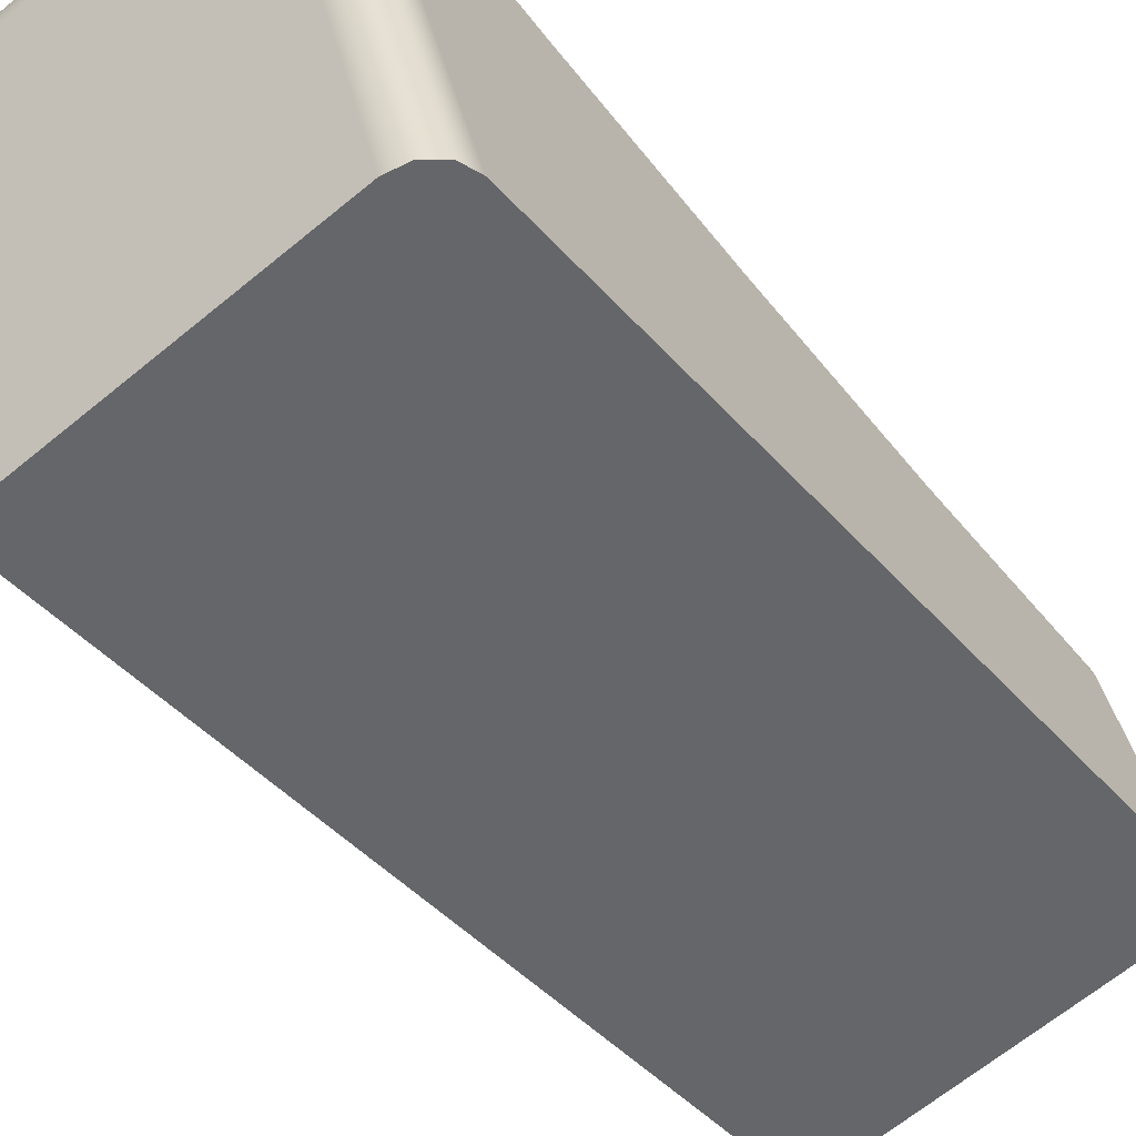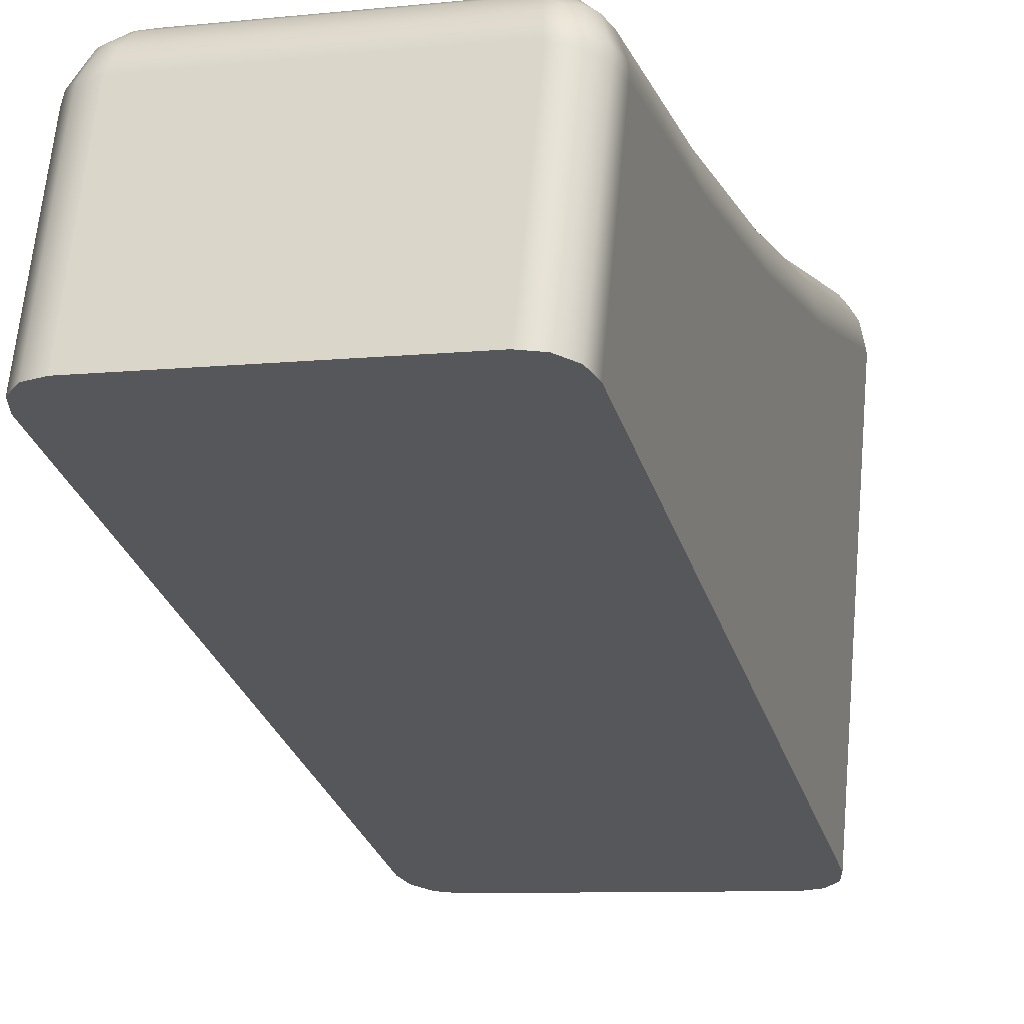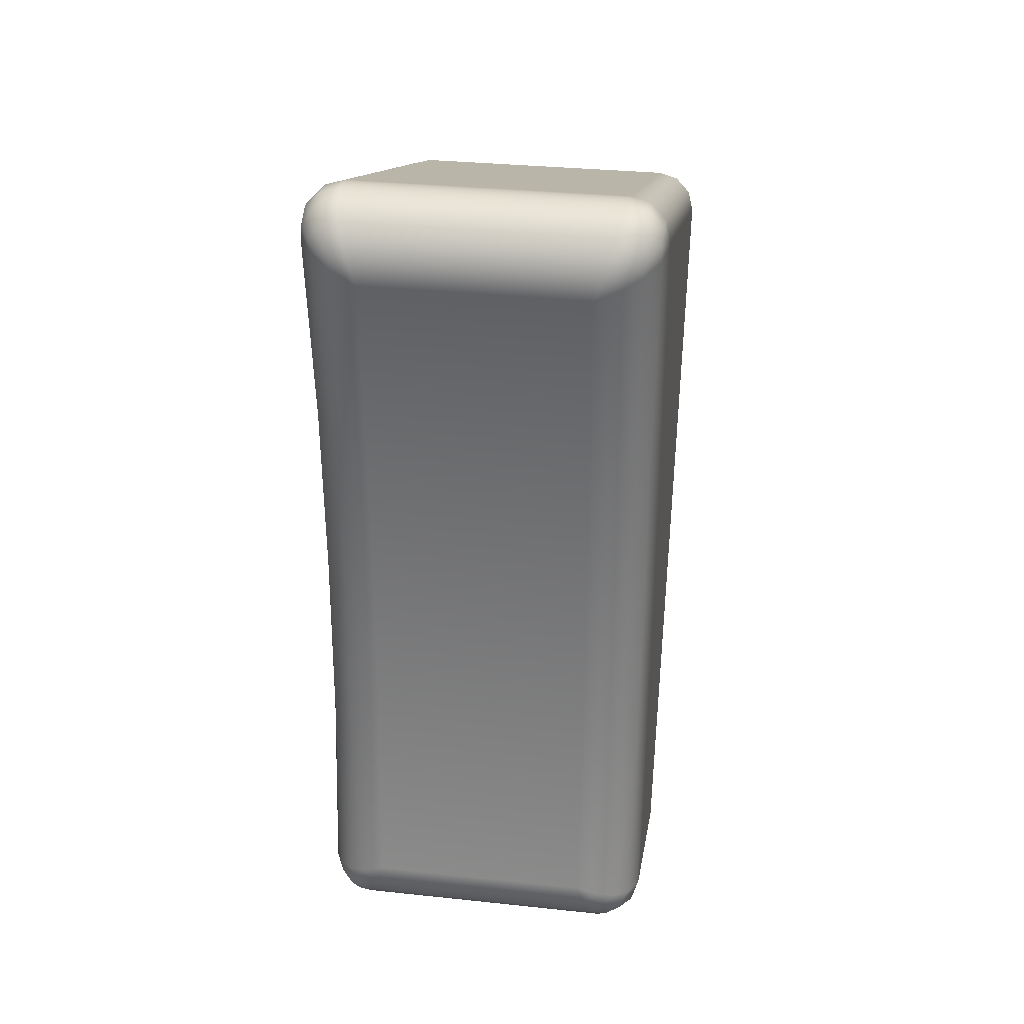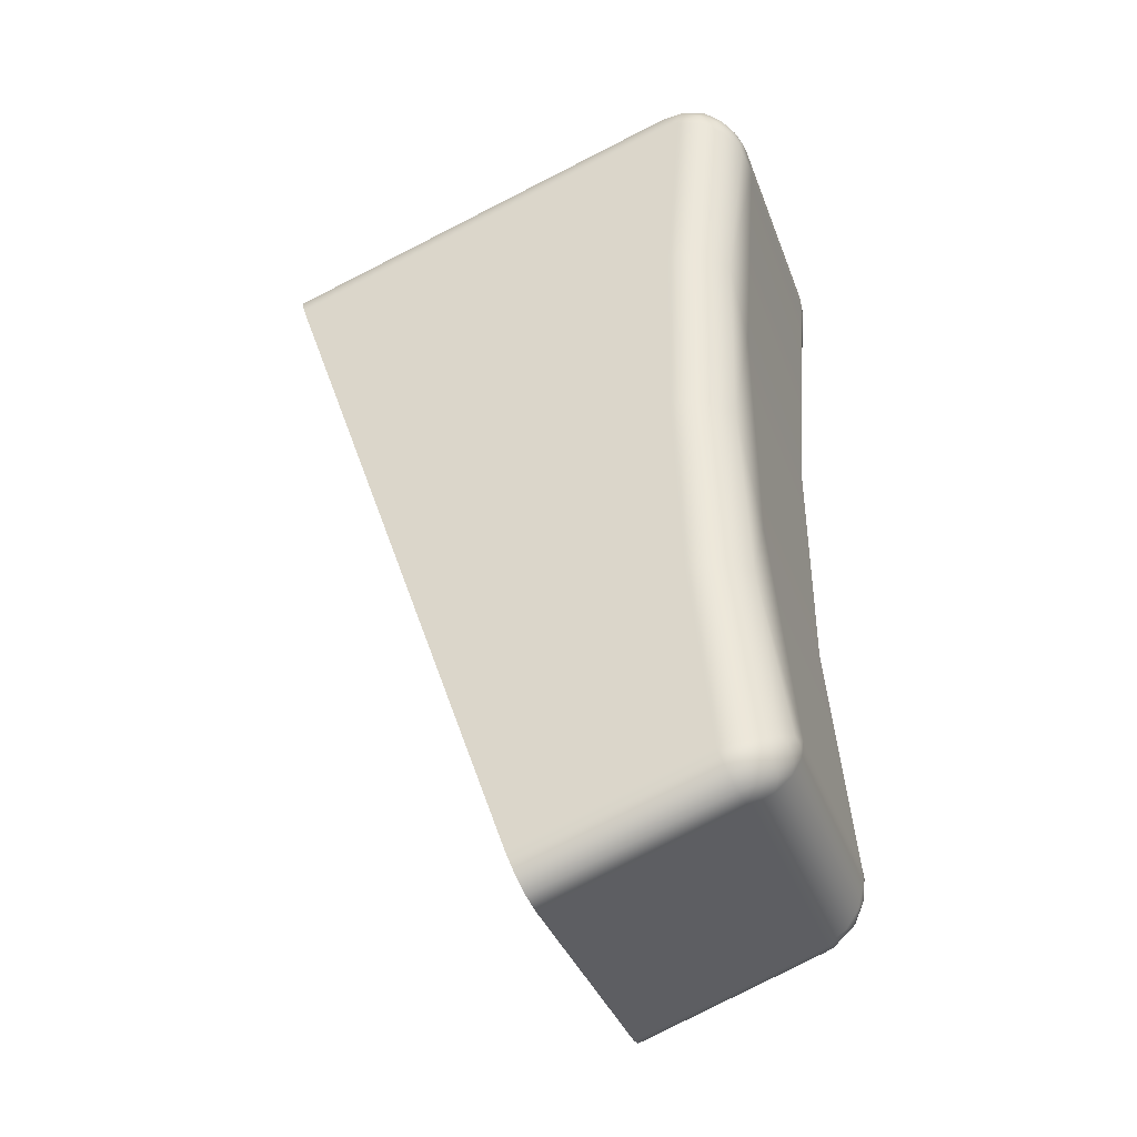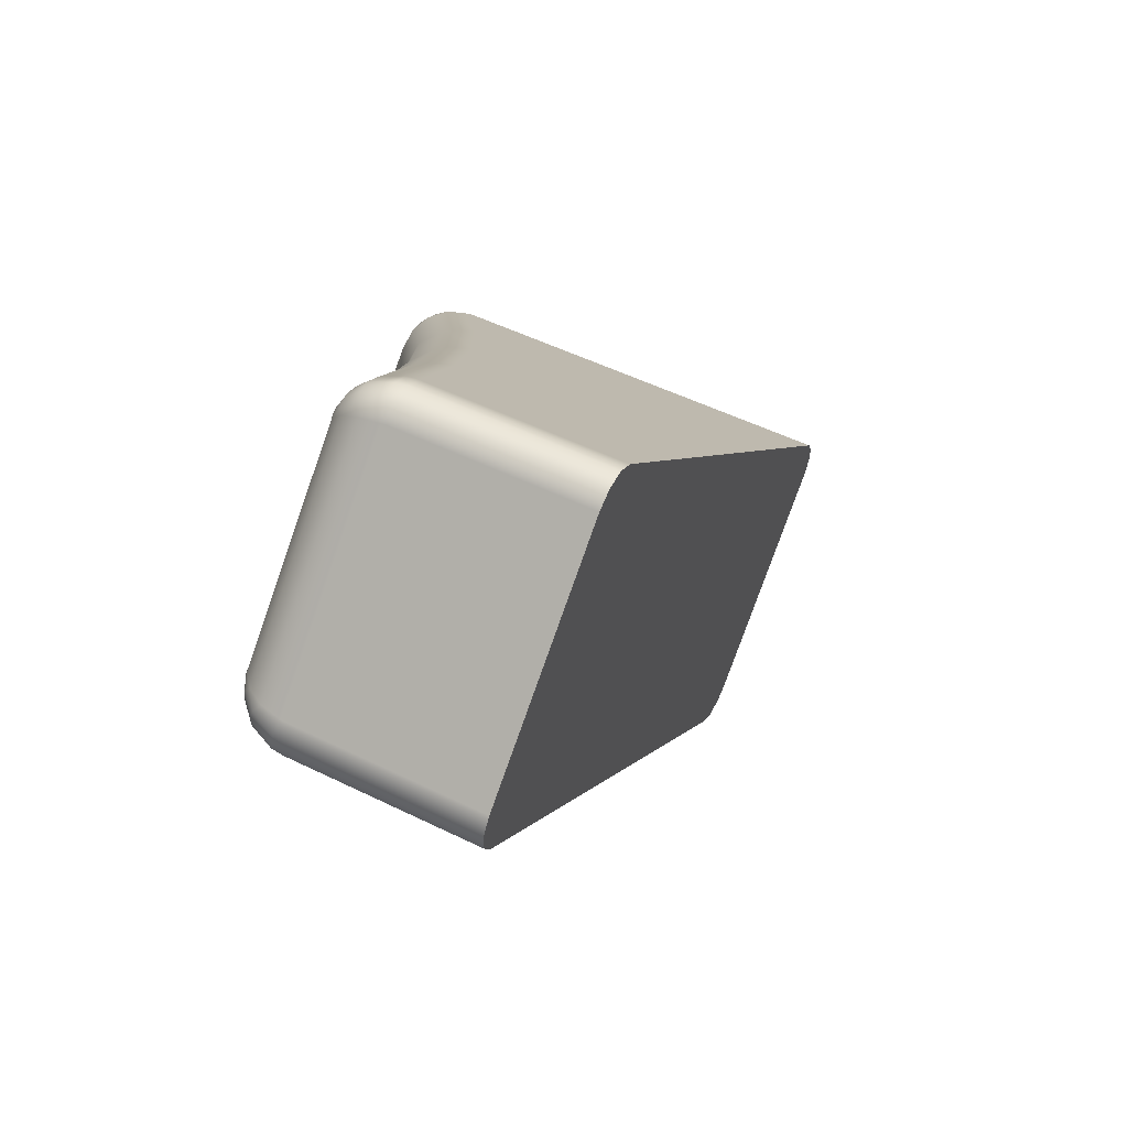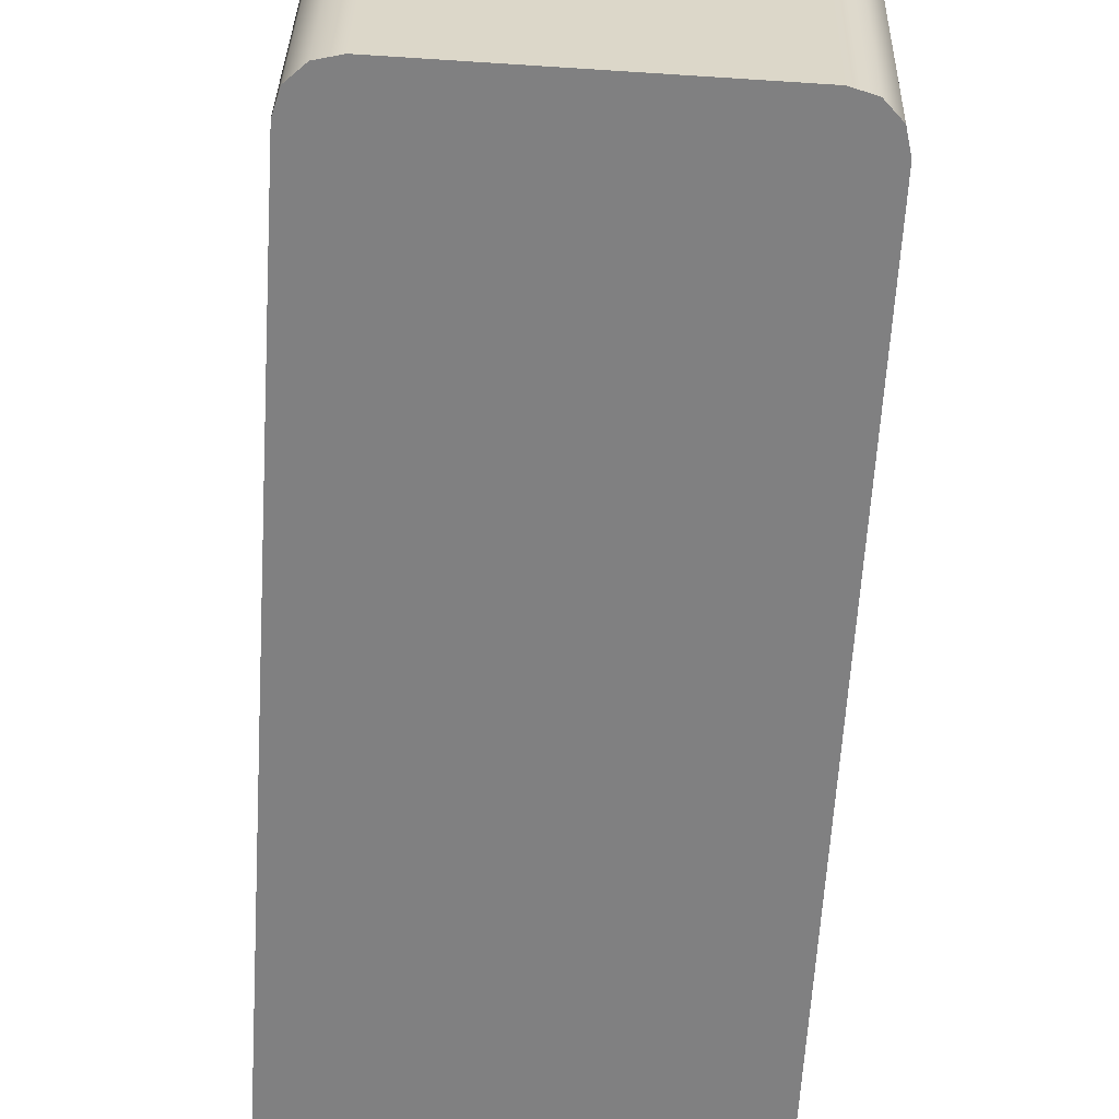
<metadata>
{"format":"obj","ext":"obj","renderer":"f3d","projection":"perspective","resolution":1024,"background":"white","views":[{"elev":-66.3,"azim":-140.5,"up":"+Z"},{"elev":-8.3,"azim":16.3,"up":"+Z"},{"elev":32.3,"azim":8.4,"up":"+Y"},{"elev":-37.1,"azim":-70.9,"up":"+Y"},{"elev":-78.9,"azim":70.5,"up":"+Y"},{"elev":-79.3,"azim":176.4,"up":"+Z"}]}
</metadata>
<code>
g Shoulder-Right-Trigger
v 36.81 20.96 28.33
v 36.81 24.58 38.78
v 36.95 25.06 38.61
v 37.33 25.41 38.49
v 37.84 25.54 38.44
v 37.84 21.93 28
v 37.33 21.8 28.04
v 36.95 21.45 28.16
v 36.81 3.094 34.51
v 36.81 4.733 39.25
v 36.81 9.687 38.72
v 36.81 14.66 38.51
v 36.81 19.64 38.62
v 36.81 24.61 39.05
v 36.81 24.61 38.96
v 36.81 24.6 38.87
v 37.84 2.127 34.85
v 37.84 3.766 39.59
v 37.33 3.896 39.54
v 36.95 4.25 39.42
v 36.95 2.611 34.68
v 37.33 2.257 34.8
v 44.68 2.127 34.85
v 44.68 3.766 39.59
v 44.68 3.78 39.63
v 44.68 3.794 39.67
v 44.67 3.807 39.71
v 37.85 3.807 39.71
v 37.84 3.794 39.67
v 37.84 3.78 39.63
v 45.7 3.094 34.51
v 45.7 4.733 39.25
v 45.57 4.25 39.42
v 45.19 3.896 39.54
v 45.19 2.257 34.8
v 45.57 2.611 34.68
v 45.7 20.96 28.33
v 45.7 24.58 38.78
v 45.7 24.6 38.87
v 45.7 24.61 38.96
v 45.7 24.61 39.05
v 45.7 19.64 38.62
v 45.7 14.66 38.51
v 45.7 9.687 38.72
v 44.68 21.93 28
v 44.68 25.54 38.44
v 45.19 25.41 38.49
v 45.57 25.06 38.61
v 45.57 21.45 28.16
v 45.19 21.8 28.04
v 38.47 23.8 40.62
v 38.47 17.73 40.19
v 38.47 11.64 40.25
v 38.47 5.582 40.8
v 44.05 5.582 40.8
v 44.05 11.64 40.25
v 44.05 17.73 40.19
v 44.05 23.8 40.62
v 36.85 4.802 39.57
v 36.83 4.78 39.47
v 36.82 4.756 39.36
v 37.36 3.963 39.75
v 36.99 4.325 39.71
v 37.85 24.04 40.53
v 37.32 24.28 40.21
v 36.95 24.48 39.7
v 37.06 4.955 40.09
v 37.44 5.153 40.5
v 37.92 5.368 40.74
v 37.04 19.6 39.45
v 37.64 19.57 40.05
v 37.04 14.67 39.34
v 37.64 14.68 39.94
v 37.04 9.748 39.55
v 37.64 9.793 40.15
v 37.84 25.62 39.17
v 37.33 25.49 39.16
v 36.95 25.12 39.11
v 38.23 24.42 40.57
v 38.03 24.99 40.29
v 37.89 25.42 39.8
v 37.52 25.4 39.7
v 37.66 25.13 40.11
v 37.84 24.83 40.37
v 38.02 24.52 40.53
v 37.2 25.17 39.71
v 37.4 24.92 40.12
v 37.64 24.65 40.38
v 37.88 24.39 40.53
v 36.98 24.86 39.64
v 37.2 24.67 40.06
v 37.47 24.46 40.33
v 37.76 24.26 40.5
v 37.84 25.63 38.92
v 37.84 25.61 38.68
v 37.93 4.09 40.21
v 38.07 4.518 40.58
v 38.26 5.033 40.78
v 37.42 4.478 40.36
v 37.22 4.726 40.29
v 37.62 5.027 40.62
v 38.04 5.313 40.78
v 37.77 4.869 40.67
v 38.12 5.236 40.79
v 37.68 4.274 40.35
v 37.93 4.72 40.67
v 38.2 5.16 40.8
v 38.16 5.198 40.8
v 37.85 4.793 40.67
v 37.55 4.369 40.36
v 44.68 25.62 39.17
v 44.68 25.63 38.92
v 44.68 25.61 38.68
v 44.29 24.42 40.57
v 44.49 24.99 40.29
v 44.63 25.42 39.8
v 45.19 25.49 39.16
v 45.57 25.12 39.11
v 44.59 4.09 40.21
v 44.44 4.518 40.58
v 44.26 5.033 40.78
v 44.67 24.04 40.53
v 45.2 24.28 40.21
v 45.57 24.48 39.7
v 45.54 24.86 39.64
v 45.32 24.67 40.06
v 45.05 24.46 40.33
v 44.76 24.26 40.5
v 45.32 25.17 39.71
v 45.12 24.92 40.12
v 44.88 24.65 40.38
v 44.63 24.39 40.53
v 45 25.4 39.7
v 44.86 25.13 40.11
v 44.68 24.83 40.37
v 44.5 24.52 40.53
v 45.67 4.802 39.57
v 45.46 4.955 40.09
v 45.08 5.153 40.5
v 44.6 5.368 40.74
v 45.16 3.963 39.75
v 45.52 4.325 39.71
v 45.09 4.478 40.36
v 44.47 5.313 40.78
v 44.89 5.027 40.62
v 45.3 4.726 40.29
v 44.84 4.274 40.35
v 44.58 4.72 40.67
v 44.32 5.16 40.8
v 44.75 4.869 40.67
v 44.4 5.236 40.79
v 44.44 5.275 40.79
v 44.82 4.948 40.65
v 45.2 4.599 40.33
v 45.69 4.78 39.47
v 45.7 4.756 39.36
v 44.88 19.57 40.05
v 45.48 19.6 39.45
v 44.88 14.68 39.94
v 45.48 14.67 39.34
v 44.88 9.793 40.15
v 45.48 9.748 39.55
f 1 2 8
f 8 2 3
f 8 3 7
f 7 3 4
f 7 4 6
f 6 4 5
f 10 11 9
f 9 11 12
f 9 12 1
f 1 12 13
f 1 13 2
f 2 13 16
f 16 13 15
f 15 13 14
f 17 18 22
f 22 18 19
f 22 19 21
f 21 19 20
f 21 20 9
f 9 20 10
f 17 23 18
f 18 23 24
f 18 24 28
f 28 24 27
f 27 24 25
f 27 25 26
f 29 30 28
f 28 30 18
f 31 32 36
f 36 32 33
f 36 33 35
f 35 33 34
f 35 34 23
f 23 34 24
f 38 42 37
f 37 42 43
f 37 43 31
f 31 43 44
f 31 44 32
f 38 39 42
f 42 39 40
f 42 40 41
f 45 46 50
f 50 46 47
f 50 47 49
f 49 47 48
f 49 48 37
f 37 48 38
f 5 46 6
f 6 46 45
f 8 7 1
f 1 7 6
f 1 6 17
f 17 6 23
f 23 6 45
f 23 45 31
f 31 45 37
f 37 45 50
f 37 50 49
f 36 35 31
f 31 35 23
f 1 17 9
f 9 17 22
f 9 22 21
f 58 51 57
f 57 51 52
f 57 52 56
f 56 52 53
f 56 53 55
f 55 53 54
f 59 60 63
f 63 60 20
f 63 20 19
f 60 61 20
f 20 61 10
f 18 30 19
f 19 30 29
f 19 29 62
f 62 29 28
f 62 63 19
f 52 51 71
f 71 51 64
f 71 64 65
f 71 65 70
f 70 65 66
f 70 66 13
f 13 66 14
f 70 13 72
f 72 13 12
f 72 12 74
f 74 12 11
f 74 11 59
f 59 11 60
f 60 11 61
f 61 11 10
f 59 67 74
f 74 67 68
f 74 68 75
f 75 68 69
f 75 69 54
f 54 53 75
f 75 53 73
f 75 73 72
f 72 73 70
f 53 52 73
f 73 52 71
f 73 71 70
f 75 72 74
f 81 76 82
f 82 76 77
f 82 77 86
f 86 77 78
f 86 78 90
f 90 78 14
f 90 14 66
f 90 66 91
f 91 66 65
f 91 65 92
f 92 65 64
f 92 64 93
f 93 64 51
f 51 79 85
f 85 79 80
f 85 80 84
f 84 80 83
f 84 83 88
f 88 83 87
f 88 87 92
f 92 87 91
f 80 81 83
f 83 81 82
f 83 82 87
f 87 82 86
f 87 86 91
f 91 86 90
f 93 51 89
f 89 51 85
f 89 85 84
f 89 84 88
f 93 89 88
f 93 88 92
f 2 16 3
f 3 16 15
f 3 15 78
f 78 15 14
f 78 77 3
f 3 77 4
f 4 77 94
f 4 94 95
f 77 76 94
f 95 5 4
f 68 101 69
f 69 101 102
f 69 102 54
f 101 68 100
f 100 68 67
f 100 67 63
f 63 67 59
f 100 63 99
f 99 63 62
f 99 62 110
f 110 62 105
f 110 105 106
f 106 105 97
f 106 97 98
f 62 28 105
f 105 28 96
f 105 96 97
f 106 98 107
f 107 98 54
f 107 54 108
f 108 54 104
f 104 54 102
f 104 102 101
f 101 100 103
f 103 100 99
f 103 99 109
f 109 99 110
f 109 110 106
f 108 104 103
f 103 104 101
f 108 103 109
f 108 109 107
f 107 109 106
f 112 94 111
f 111 94 76
f 111 76 81
f 94 112 95
f 95 112 113
f 95 113 5
f 5 113 46
f 111 81 116
f 116 81 80
f 116 80 115
f 115 80 79
f 115 79 114
f 114 79 58
f 58 79 51
f 38 48 39
f 39 48 118
f 39 118 40
f 40 118 41
f 48 47 118
f 118 47 117
f 117 47 113
f 117 113 112
f 47 46 113
f 112 111 117
f 55 54 121
f 121 54 98
f 121 98 97
f 121 97 120
f 120 97 96
f 120 96 119
f 119 96 27
f 27 96 28
f 124 41 125
f 125 41 118
f 125 118 129
f 129 118 117
f 129 117 133
f 133 117 111
f 133 111 116
f 133 116 134
f 134 116 115
f 134 115 135
f 135 115 114
f 135 114 136
f 136 114 58
f 58 122 128
f 128 122 123
f 128 123 127
f 127 123 126
f 127 126 131
f 131 126 130
f 131 130 135
f 135 130 134
f 123 124 126
f 126 124 125
f 126 125 130
f 130 125 129
f 130 129 134
f 134 129 133
f 136 58 132
f 132 58 128
f 132 128 127
f 132 127 131
f 136 132 131
f 136 131 135
f 142 137 146
f 146 137 138
f 146 138 139
f 146 139 145
f 145 139 140
f 145 140 144
f 144 140 55
f 120 148 121
f 121 148 149
f 121 149 55
f 148 120 147
f 147 120 119
f 147 119 141
f 141 119 27
f 147 141 143
f 143 141 142
f 143 142 154
f 154 142 146
f 154 146 145
f 144 55 152
f 152 55 151
f 151 55 149
f 145 144 153
f 153 144 152
f 153 152 150
f 150 152 151
f 150 151 148
f 148 151 149
f 150 148 147
f 153 150 143
f 143 150 147
f 143 154 153
f 153 154 145
f 122 58 157
f 157 58 57
f 157 57 159
f 159 57 56
f 159 56 161
f 161 56 55
f 161 55 140
f 140 139 161
f 161 139 162
f 161 162 159
f 159 162 160
f 159 160 157
f 157 160 158
f 157 158 123
f 123 158 124
f 124 158 42
f 124 42 41
f 139 138 162
f 162 138 137
f 162 137 44
f 44 137 155
f 44 155 156
f 156 32 44
f 162 44 160
f 160 44 43
f 160 43 158
f 158 43 42
f 123 122 157
f 137 142 155
f 155 142 33
f 155 33 156
f 156 33 32
f 142 141 33
f 33 141 34
f 34 141 26
f 34 26 25
f 141 27 26
f 25 24 34

</code>
